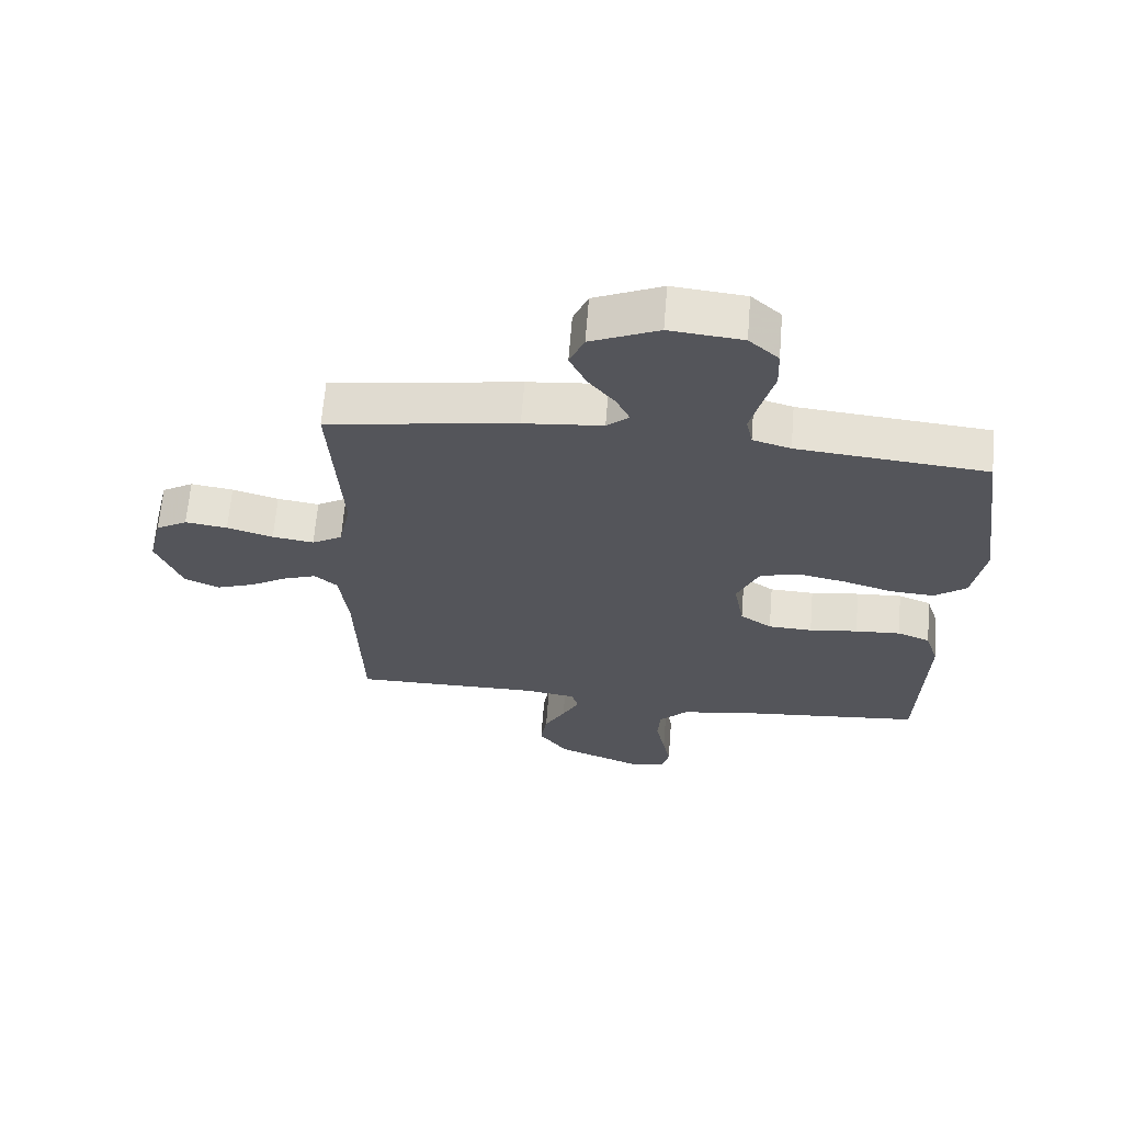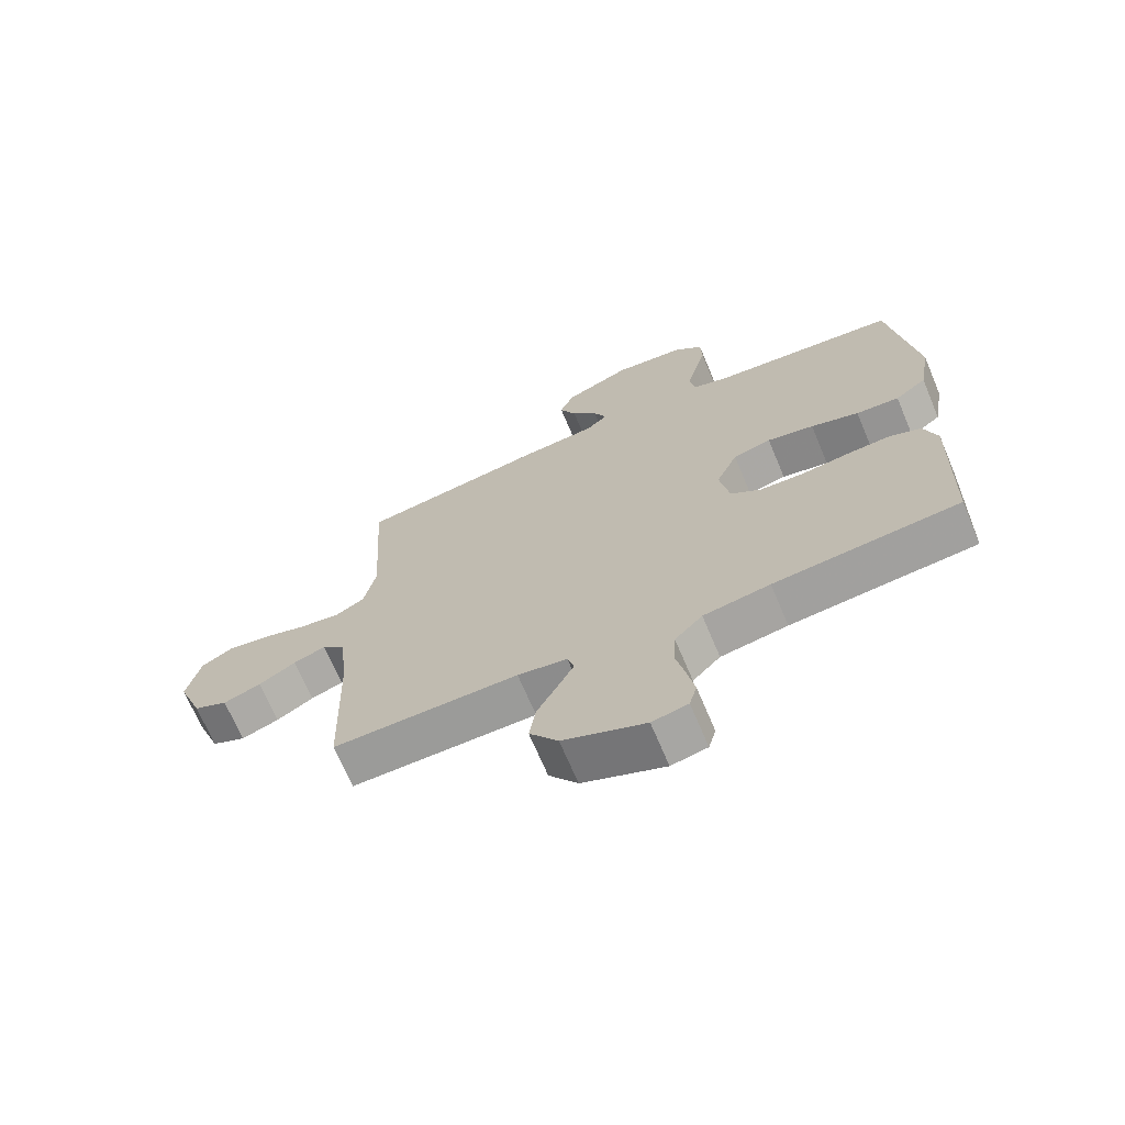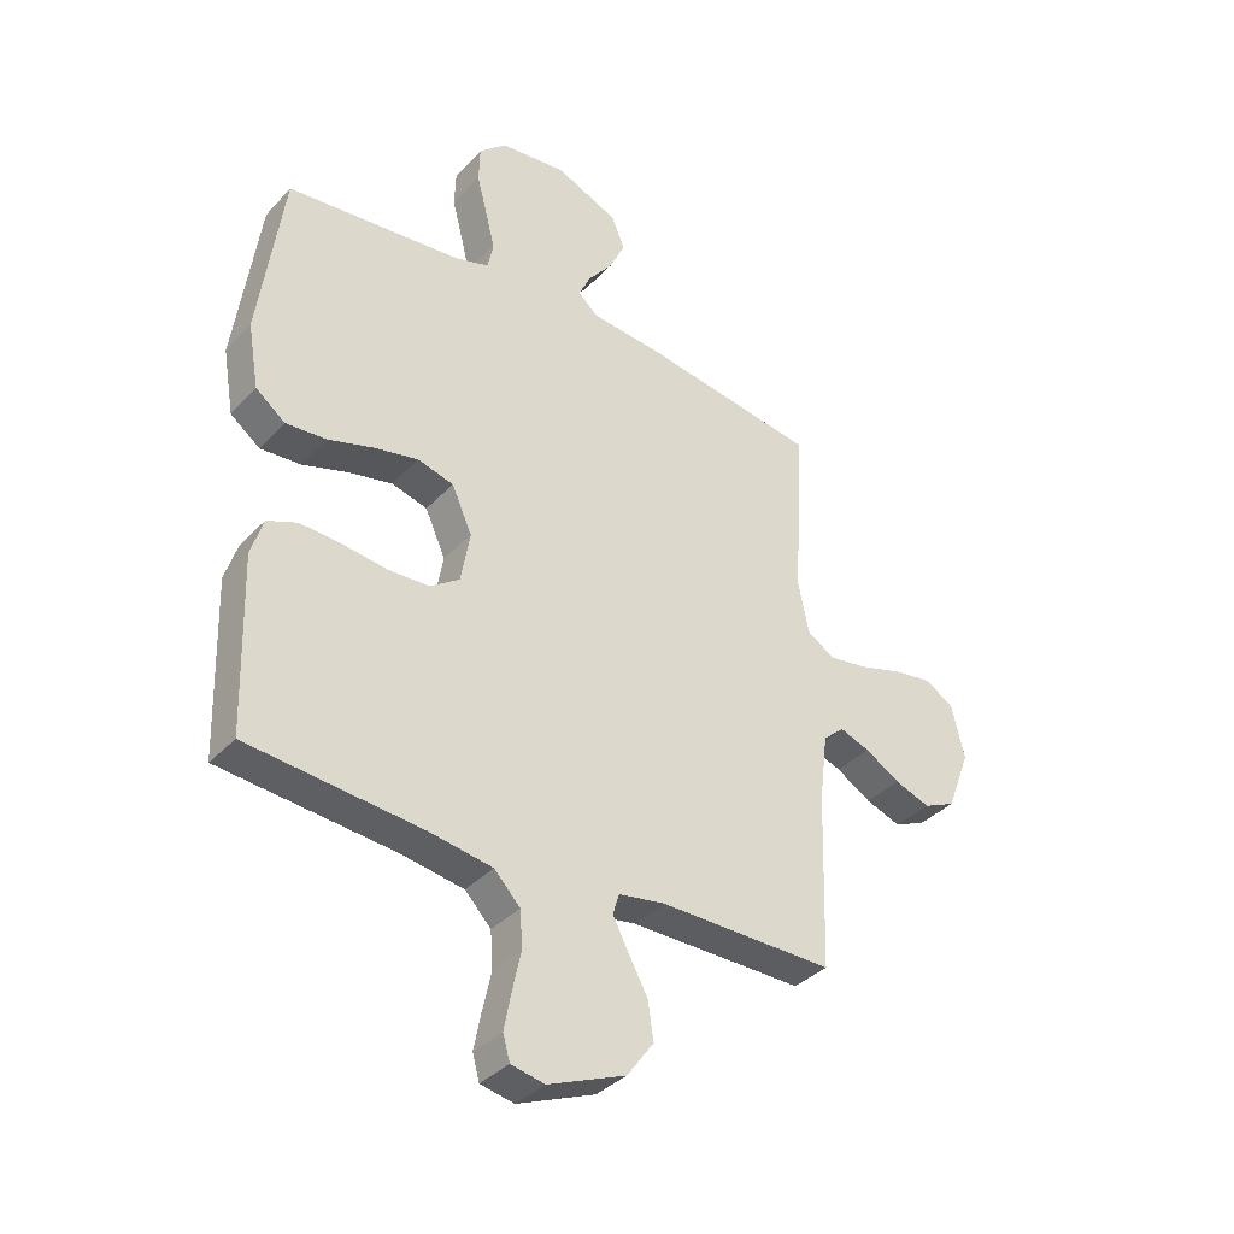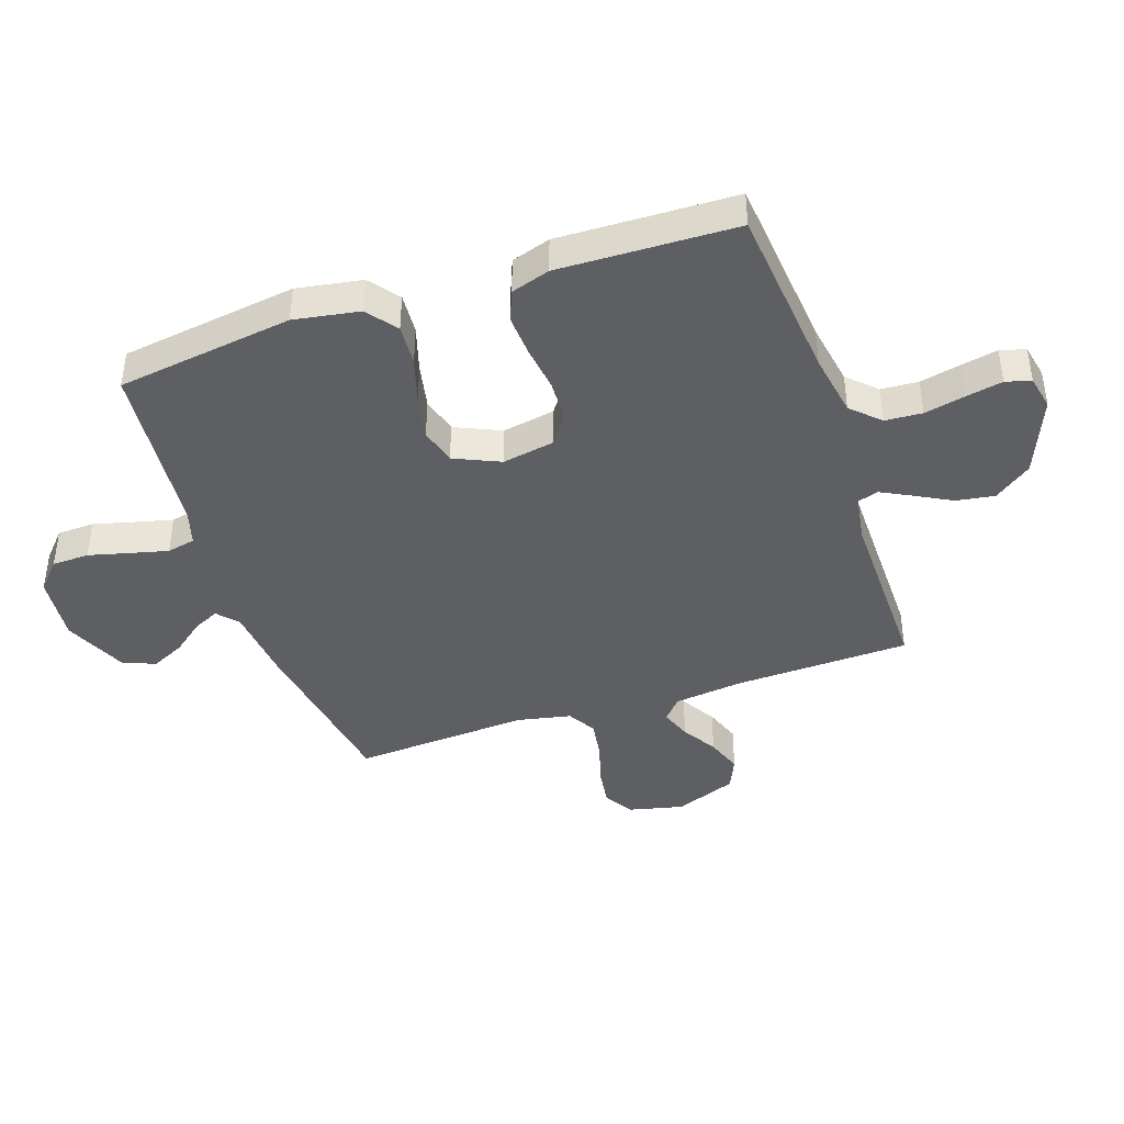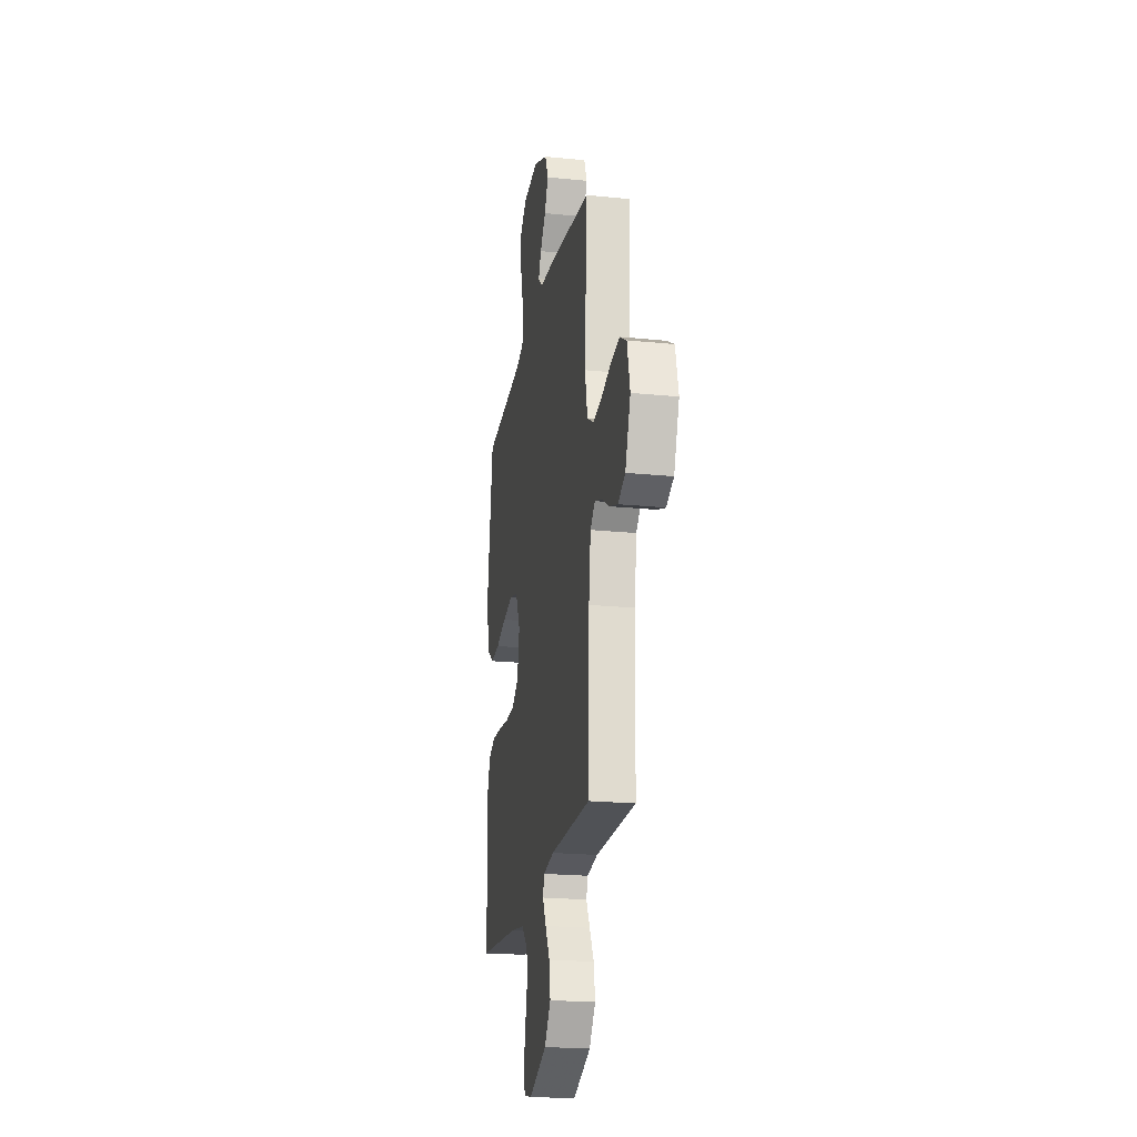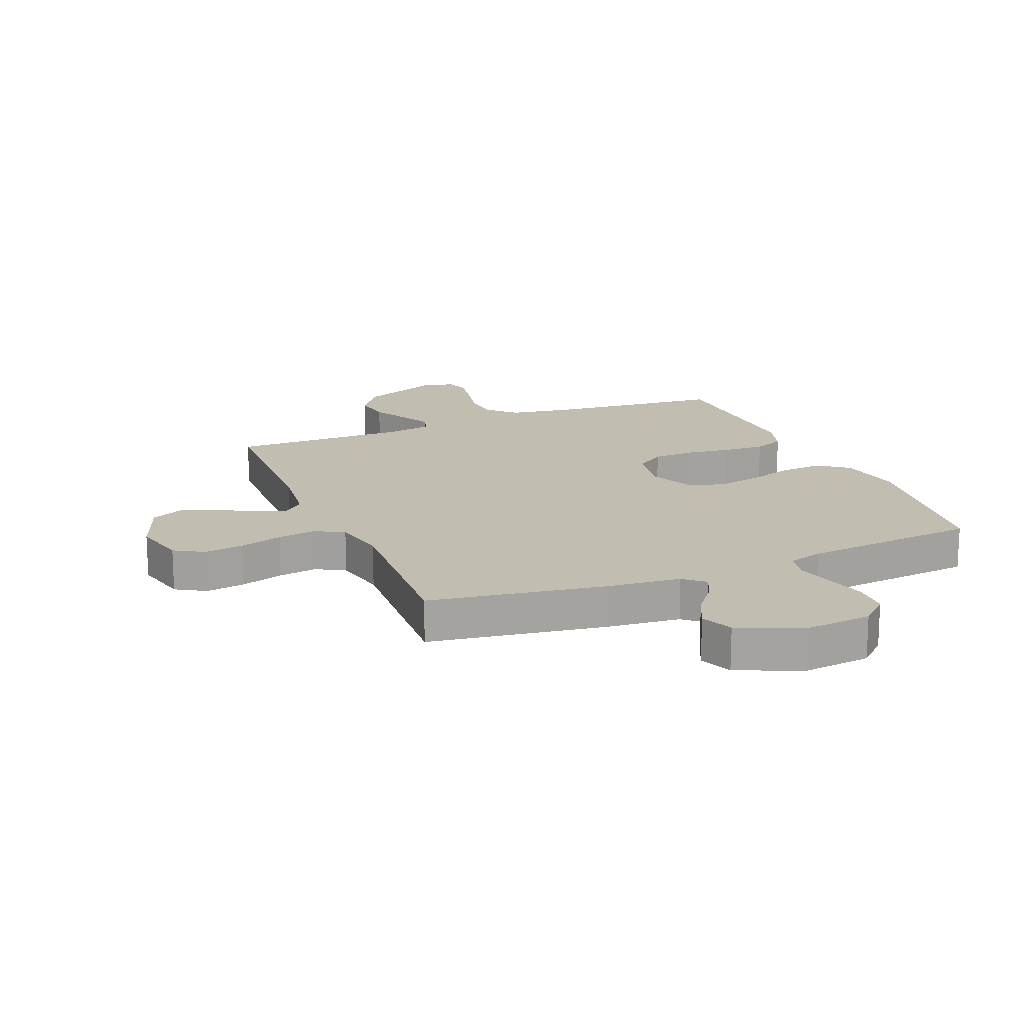
<metadata>
{"format":"obj","ext":"obj","renderer":"f3d","projection":"perspective","resolution":1024,"background":"white","views":[{"elev":65.0,"azim":4.6,"up":"+Z"},{"elev":-69.4,"azim":22.9,"up":"+Z"},{"elev":-36.5,"azim":143.1,"up":"+Z"},{"elev":-41.7,"azim":108.8,"up":"+Y"},{"elev":-21.4,"azim":-100.2,"up":"+Z"},{"elev":17.0,"azim":-22.5,"up":"+Y"}]}
</metadata>
<code>
v -0.5 0.07 -0.5
v -0.509 0.07 -0.2
v -0.523 0.07 -0.085
v -0.559 0.07 -0.053
v -0.611 0.07 -0.072
v -0.671 0.07 -0.108
v -0.732 0.07 -0.13
v -0.787 0.07 -0.105
v -0.827 0.07 0
v -0.805 0.07 0.093
v -0.755 0.07 0.123
v -0.688 0.07 0.113
v -0.615 0.07 0.091
v -0.549 0.07 0.081
v -0.501 0.07 0.109
v -0.482 0.07 0.2
v -0.5 0.07 0.5
v -0.2 0.07 0.547
v -0.075 0.07 0.559
v -0.04 0.07 0.59
v -0.061 0.07 0.634
v -0.103 0.07 0.687
v -0.13 0.07 0.744
v -0.107 0.07 0.799
v 0 0.07 0.846
v 0.115 0.07 0.834
v 0.162 0.07 0.791
v 0.164 0.07 0.728
v 0.146 0.07 0.659
v 0.13 0.07 0.595
v 0.14 0.07 0.547
v 0.2 0.07 0.529
v 0.5 0.07 0.5
v 0.542 0.07 0.2
v 0.523 0.07 0.089
v 0.472 0.07 0.05
v 0.402 0.07 0.055
v 0.324 0.07 0.079
v 0.248 0.07 0.095
v 0.186 0.07 0.078
v 0.151 0.07 0
v 0.167 0.07 -0.089
v 0.217 0.07 -0.124
v 0.287 0.07 -0.127
v 0.364 0.07 -0.117
v 0.436 0.07 -0.113
v 0.488 0.07 -0.134
v 0.509 0.07 -0.2
v 0.5 0.07 -0.5
v 0.2 0.07 -0.528
v 0.092 0.07 -0.546
v 0.047 0.07 -0.593
v 0.043 0.07 -0.656
v 0.058 0.07 -0.725
v 0.07 0.07 -0.787
v 0.058 0.07 -0.83
v 0 0.07 -0.842
v -0.133 0.07 -0.788
v -0.179 0.07 -0.725
v -0.169 0.07 -0.66
v -0.136 0.07 -0.599
v -0.109 0.07 -0.547
v -0.12 0.07 -0.511
v -0.2 0.07 -0.498
v -0.5 0 -0.5
v -0.509 0 -0.2
v -0.523 0 -0.085
v -0.559 0 -0.053
v -0.611 0 -0.072
v -0.671 0 -0.108
v -0.732 0 -0.13
v -0.787 0 -0.105
v -0.827 0 0
v -0.805 0 0.093
v -0.755 0 0.123
v -0.688 0 0.113
v -0.615 0 0.091
v -0.549 0 0.081
v -0.501 0 0.109
v -0.482 0 0.2
v -0.5 0 0.5
v -0.2 0 0.547
v -0.075 0 0.559
v -0.04 0 0.59
v -0.061 0 0.634
v -0.103 0 0.687
v -0.13 0 0.744
v -0.107 0 0.799
v 0 0 0.846
v 0.115 0 0.834
v 0.162 0 0.791
v 0.164 0 0.728
v 0.146 0 0.659
v 0.13 0 0.595
v 0.14 0 0.547
v 0.2 0 0.529
v 0.5 0 0.5
v 0.542 0 0.2
v 0.523 0 0.089
v 0.472 0 0.05
v 0.402 0 0.055
v 0.324 0 0.079
v 0.248 0 0.095
v 0.186 0 0.078
v 0.151 0 0
v 0.167 0 -0.089
v 0.217 0 -0.124
v 0.287 0 -0.127
v 0.364 0 -0.117
v 0.436 0 -0.113
v 0.488 0 -0.134
v 0.509 0 -0.2
v 0.5 0 -0.5
v 0.2 0 -0.528
v 0.092 0 -0.546
v 0.047 0 -0.593
v 0.043 0 -0.656
v 0.058 0 -0.725
v 0.07 0 -0.787
v 0.058 0 -0.83
v 0 0 -0.842
v -0.133 0 -0.788
v -0.179 0 -0.725
v -0.169 0 -0.66
v -0.136 0 -0.599
v -0.109 0 -0.547
v -0.12 0 -0.511
v -0.2 0 -0.498
f 59 60 61
f 58 59 61
f 57 58 61
f 56 57 61
f 55 56 61
f 54 55 61
f 53 54 61
f 52 53 61 62
f 51 52 62 63
f 48 49 50
f 47 48 50
f 46 47 50
f 45 46 50
f 44 45 50
f 50 51 63
f 44 50 63
f 43 44 63
f 36 37 38
f 35 36 38
f 34 35 38
f 33 34 38
f 32 33 38
f 31 32 38 39
f 27 28 29
f 26 27 29
f 25 26 29
f 24 25 29
f 23 24 29
f 22 23 29
f 21 22 29
f 20 21 29 30
f 19 20 30 31
f 31 39 40
f 19 31 40
f 18 19 40
f 17 18 40
f 16 17 40
f 11 12 13
f 10 11 13
f 9 10 13
f 8 9 13
f 7 8 13
f 6 7 13
f 5 6 13
f 4 5 13 14
f 3 4 14 15
f 64 1 2
f 3 15 16
f 2 3 16
f 64 2 16
f 63 64 16
f 43 63 16
f 42 43 16
f 16 40 41
f 16 41 42
f 125 124 123
f 125 123 122
f 125 122 121
f 125 121 120
f 125 120 119
f 125 119 118
f 125 118 117
f 126 125 117 116
f 127 126 116 115
f 114 113 112
f 114 112 111
f 114 111 110
f 114 110 109
f 114 109 108
f 127 115 114
f 127 114 108
f 127 108 107
f 102 101 100
f 102 100 99
f 102 99 98
f 102 98 97
f 102 97 96
f 103 102 96 95
f 93 92 91
f 93 91 90
f 93 90 89
f 93 89 88
f 93 88 87
f 93 87 86
f 93 86 85
f 94 93 85 84
f 95 94 84 83
f 104 103 95
f 104 95 83
f 104 83 82
f 104 82 81
f 104 81 80
f 77 76 75
f 77 75 74
f 77 74 73
f 77 73 72
f 77 72 71
f 77 71 70
f 77 70 69
f 78 77 69 68
f 79 78 68 67
f 66 65 128
f 80 79 67
f 80 67 66
f 80 66 128
f 80 128 127
f 80 127 107
f 80 107 106
f 105 104 80
f 106 105 80
f 1 65 66 2
f 2 66 67 3
f 3 67 68 4
f 4 68 69 5
f 5 69 70 6
f 6 70 71 7
f 7 71 72 8
f 8 72 73 9
f 9 73 74 10
f 10 74 75 11
f 11 75 76 12
f 12 76 77 13
f 13 77 78 14
f 14 78 79 15
f 15 79 80 16
f 16 80 81 17
f 17 81 82 18
f 18 82 83 19
f 19 83 84 20
f 20 84 85 21
f 21 85 86 22
f 22 86 87 23
f 23 87 88 24
f 24 88 89 25
f 25 89 90 26
f 26 90 91 27
f 27 91 92 28
f 28 92 93 29
f 29 93 94 30
f 30 94 95 31
f 31 95 96 32
f 32 96 97 33
f 33 97 98 34
f 34 98 99 35
f 35 99 100 36
f 36 100 101 37
f 37 101 102 38
f 38 102 103 39
f 39 103 104 40
f 40 104 105 41
f 41 105 106 42
f 42 106 107 43
f 43 107 108 44
f 44 108 109 45
f 45 109 110 46
f 46 110 111 47
f 47 111 112 48
f 48 112 113 49
f 49 113 114 50
f 50 114 115 51
f 51 115 116 52
f 52 116 117 53
f 53 117 118 54
f 54 118 119 55
f 55 119 120 56
f 56 120 121 57
f 57 121 122 58
f 58 122 123 59
f 59 123 124 60
f 60 124 125 61
f 61 125 126 62
f 62 126 127 63
f 63 127 128 64
f 64 128 65 1

</code>
